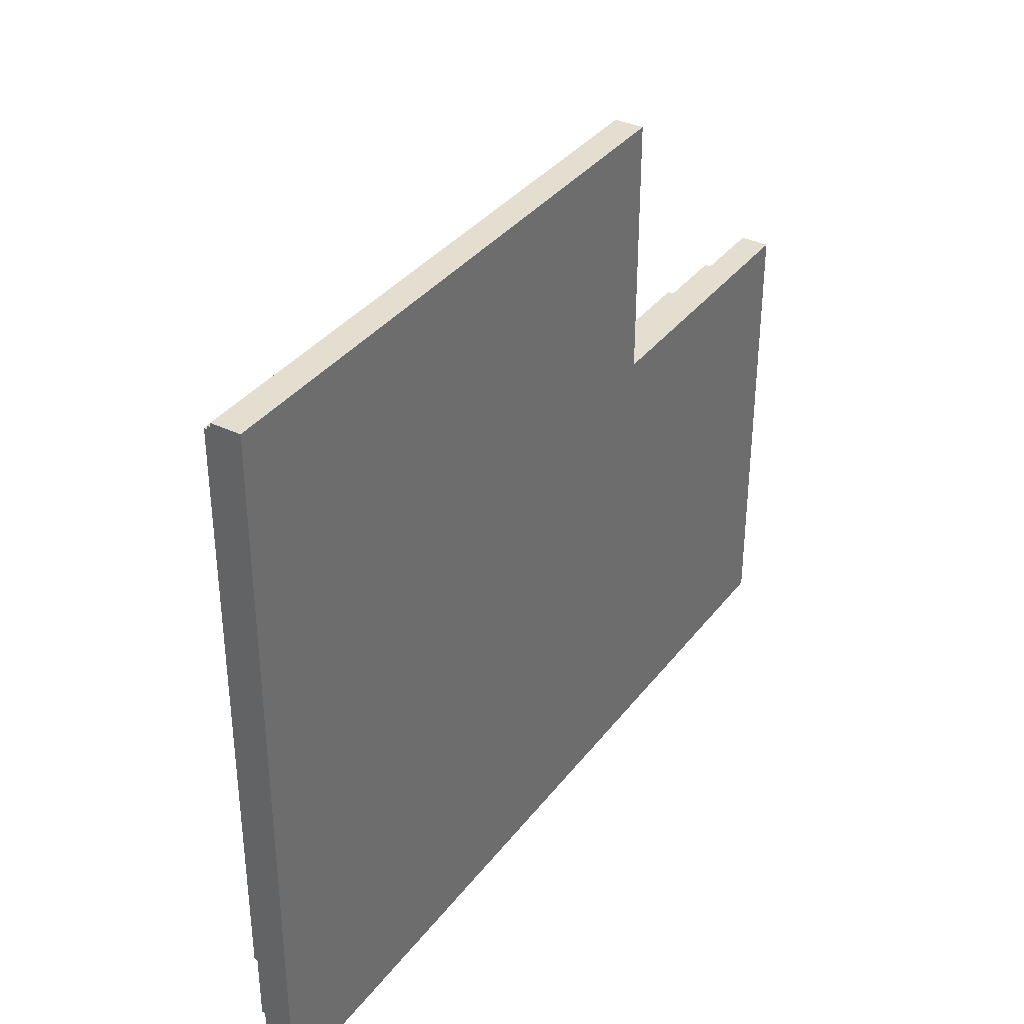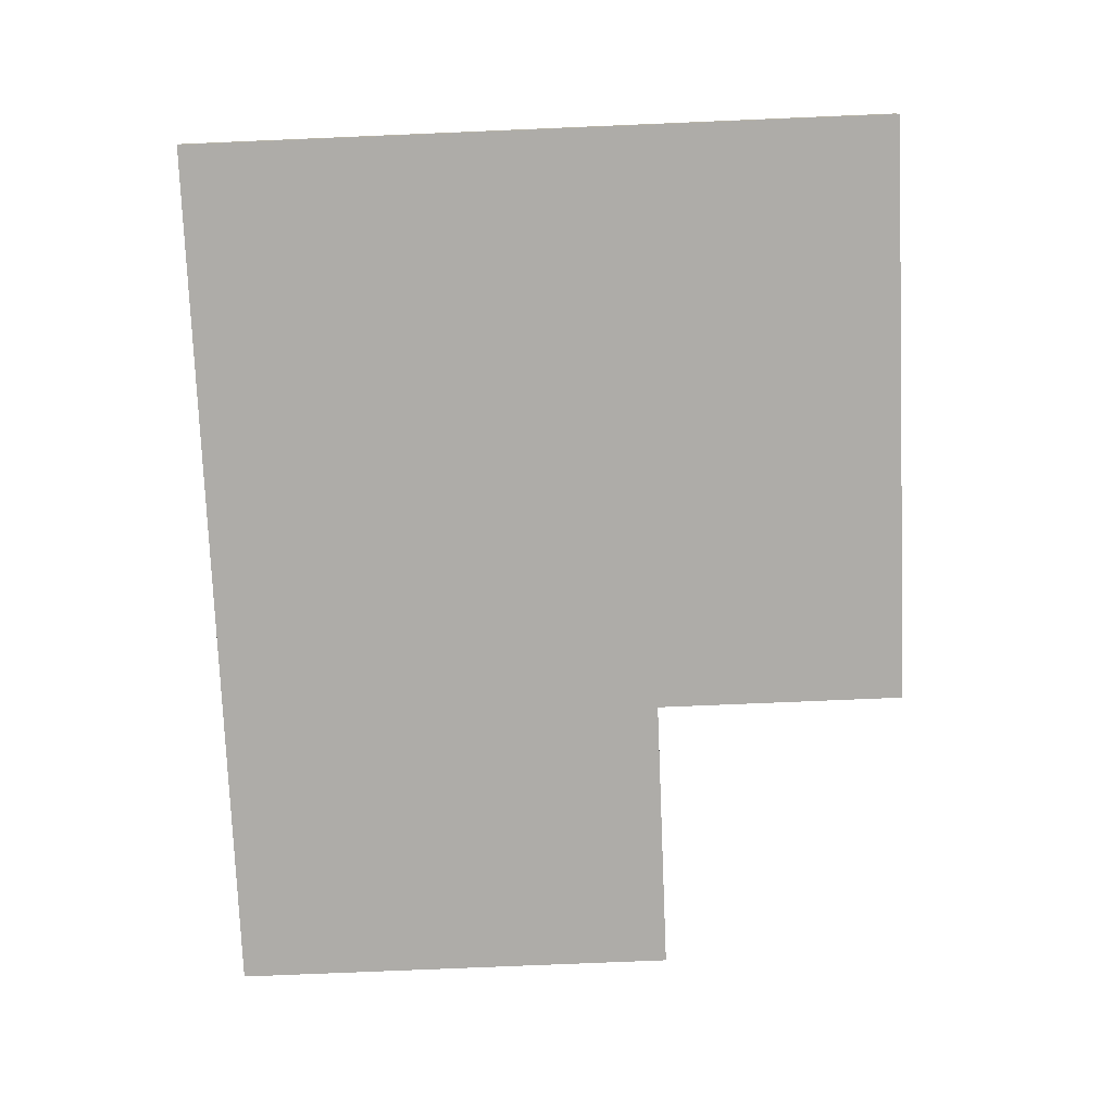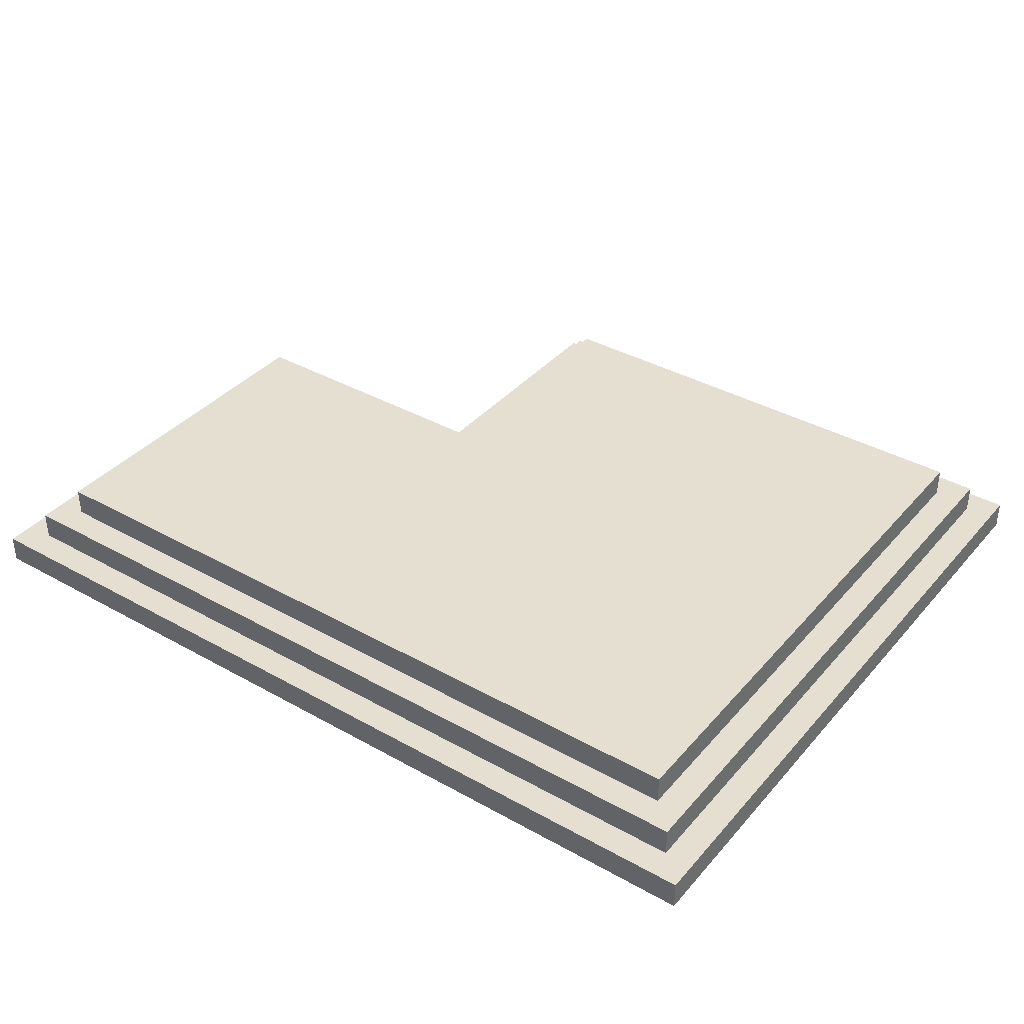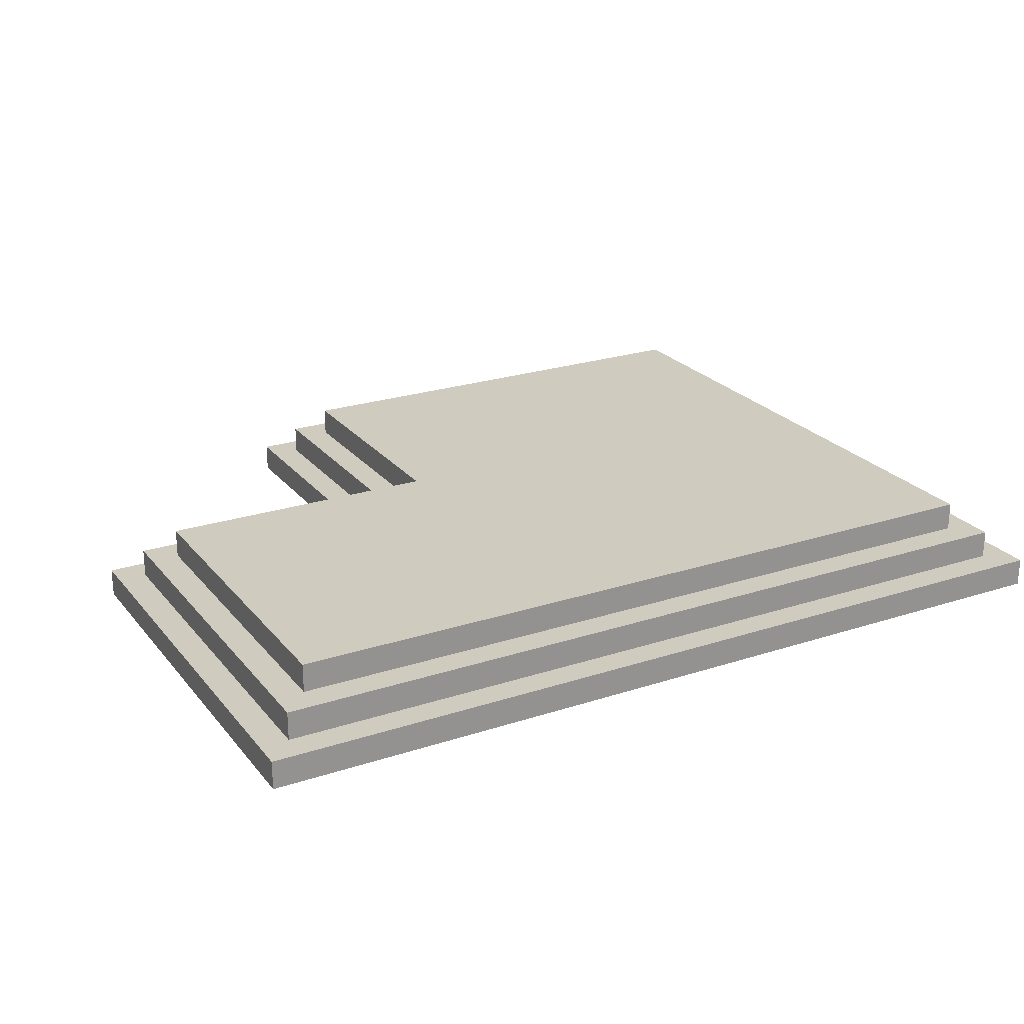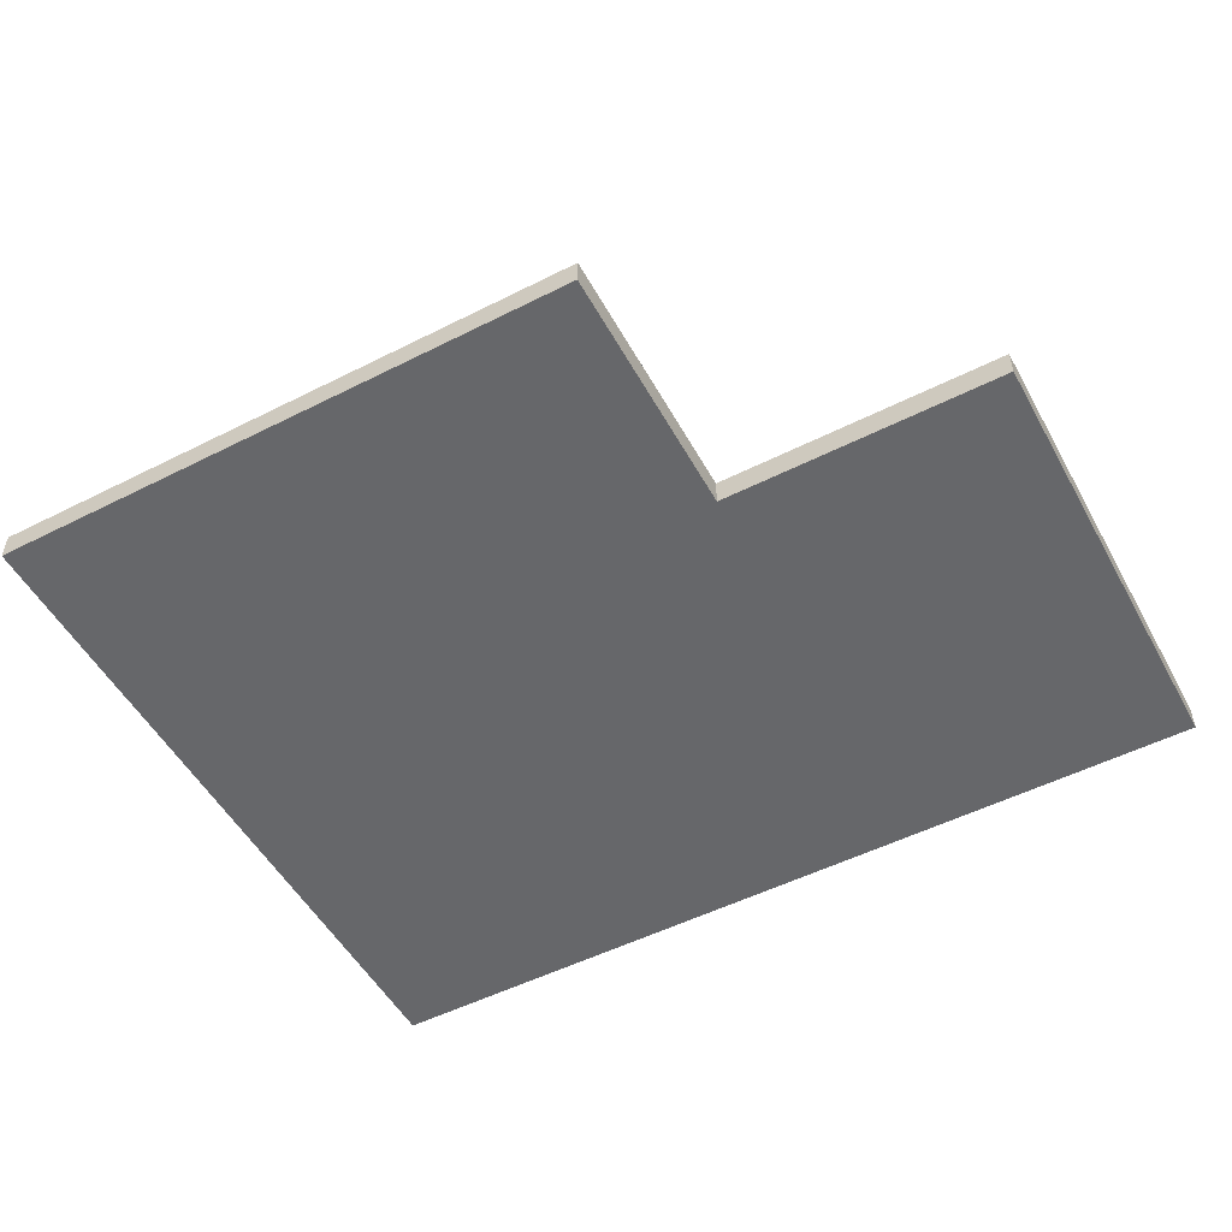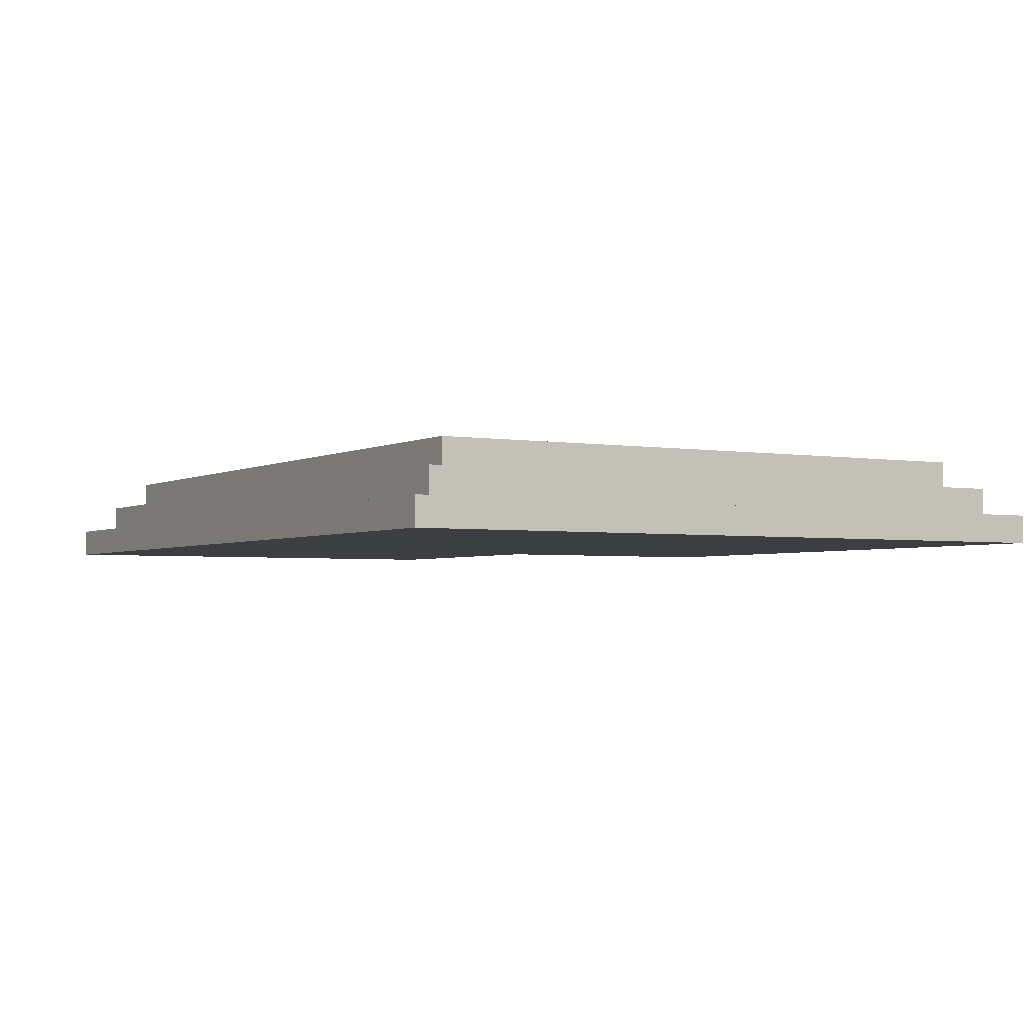
<metadata>
{"format":"obj","ext":"obj","renderer":"f3d","projection":"perspective","resolution":1024,"background":"white","views":[{"elev":35.8,"azim":-57.7,"up":"+Z"},{"elev":-77.0,"azim":-87.6,"up":"+Y"},{"elev":37.5,"azim":-144.3,"up":"+Y"},{"elev":23.7,"azim":151.2,"up":"+Y"},{"elev":-52.2,"azim":28.5,"up":"+Y"},{"elev":-3.0,"azim":-120.5,"up":"+Y"}]}
</metadata>
<code>
o roof
v -1.7 2.4 0.8
v -1.7 2.4 -1.7
v -1.7 2.5 0.8
v -1.7 2.5 -1.7
v -1.6 2.5 0.7
v -1.6 2.5 -1.6
v -1.6 2.6 0.7
v -1.6 2.6 -1.6
v -1.5 2.6 0.6
v -1.5 2.6 -1.5
v -1.5 2.7 0.6
v -1.5 2.7 -1.5
v 0.2 2.6 0.6
v 0.2 2.6 -0.3
v 0.2 2.7 0.6
v 0.2 2.7 -0.3
v 0.3 2.5 0.7
v 0.3 2.5 -0.2
v 0.3 2.6 0.7
v 0.3 2.6 -0.2
v 0.4 2.4 0.8
v 0.4 2.4 -0.1
v 0.4 2.5 0.8
v 0.4 2.5 -0.1
v 1.2 2.6 -0.3
v 1.2 2.6 -1.5
v 1.2 2.7 -0.3
v 1.2 2.7 -1.5
v 1.3 2.5 -0.2
v 1.3 2.5 -1.6
v 1.3 2.6 -0.2
v 1.3 2.6 -1.6
v 1.4 2.4 -0.1
v 1.4 2.4 -1.7
v 1.4 2.5 -0.1
v 1.4 2.5 -1.7
v -1.7 2.4 0.8
v -1.7 2.5 0.8
v 0.4 2.4 0.8
v 0.4 2.5 0.8
v -1.6 2.5 0.7
v -1.6 2.6 0.7
v 0.3 2.5 0.7
v 0.3 2.6 0.7
v -1.5 2.6 0.6
v -1.5 2.7 0.6
v 0.2 2.6 0.6
v 0.2 2.7 0.6
v 0.4 2.4 -0.1
v 0.4 2.5 -0.1
v 1.4 2.4 -0.1
v 1.4 2.5 -0.1
v 0.3 2.5 -0.2
v 0.3 2.6 -0.2
v 1.3 2.5 -0.2
v 1.3 2.6 -0.2
v 0.2 2.6 -0.3
v 0.2 2.7 -0.3
v 1.2 2.6 -0.3
v 1.2 2.7 -0.3
v -1.5 2.6 -1.5
v -1.5 2.7 -1.5
v 1.2 2.6 -1.5
v 1.2 2.7 -1.5
v -1.6 2.5 -1.6
v -1.6 2.6 -1.6
v 1.3 2.5 -1.6
v 1.3 2.6 -1.6
v -1.7 2.4 -1.7
v -1.7 2.5 -1.7
v 1.4 2.4 -1.7
v 1.4 2.5 -1.7
v -1.7 2.4 0.8
v 0.4 2.4 0.8
v 0.4 2.4 -0.1
v 1.4 2.4 -0.1
v -1.7 2.4 -1.7
v 1.4 2.4 -1.7
v -1.7 2.5 0.8
v 0.4 2.5 0.8
v -1.6 2.5 0.7
v 0.3 2.5 0.7
v 0.4 2.5 -0.1
v 1.4 2.5 -0.1
v 0.3 2.5 -0.2
v 1.3 2.5 -0.2
v -1.6 2.5 -1.6
v 1.3 2.5 -1.6
v -1.7 2.5 -1.7
v 1.4 2.5 -1.7
v -1.6 2.6 0.7
v 0.3 2.6 0.7
v -1.5 2.6 0.6
v 0.2 2.6 0.6
v 0.3 2.6 -0.2
v 1.3 2.6 -0.2
v 0.2 2.6 -0.3
v 1.2 2.6 -0.3
v -1.5 2.6 -1.5
v 1.2 2.6 -1.5
v -1.6 2.6 -1.6
v 1.3 2.6 -1.6
v -1.5 2.7 0.6
v 0.2 2.7 0.6
v 0.2 2.7 -0.3
v 1.2 2.7 -0.3
v -1.5 2.7 -1.5
v 1.2 2.7 -1.5
f 3 2 1
f 4 2 3
f 7 6 5
f 8 6 7
f 11 10 9
f 12 10 11
f 13 14 15
f 15 14 16
f 17 18 19
f 19 18 20
f 21 22 23
f 23 22 24
f 25 26 27
f 27 26 28
f 29 30 31
f 31 30 32
f 33 34 35
f 35 34 36
f 39 38 37
f 40 38 39
f 43 42 41
f 44 42 43
f 47 46 45
f 48 46 47
f 51 50 49
f 52 50 51
f 55 54 53
f 56 54 55
f 59 58 57
f 60 58 59
f 61 62 63
f 63 62 64
f 65 66 67
f 67 66 68
f 69 70 71
f 71 70 72
f 75 74 73
f 77 75 73
f 77 76 75
f 78 76 77
f 79 80 81
f 81 80 82
f 82 80 83
f 82 83 85
f 83 84 85
f 85 84 86
f 79 81 87
f 86 84 88
f 79 87 89
f 87 88 89
f 88 84 90
f 89 88 90
f 91 92 93
f 93 92 94
f 94 92 95
f 94 95 97
f 95 96 97
f 97 96 98
f 91 93 99
f 98 96 100
f 91 99 101
f 99 100 101
f 100 96 102
f 101 100 102
f 103 104 105
f 103 105 107
f 105 106 107
f 107 106 108

</code>
